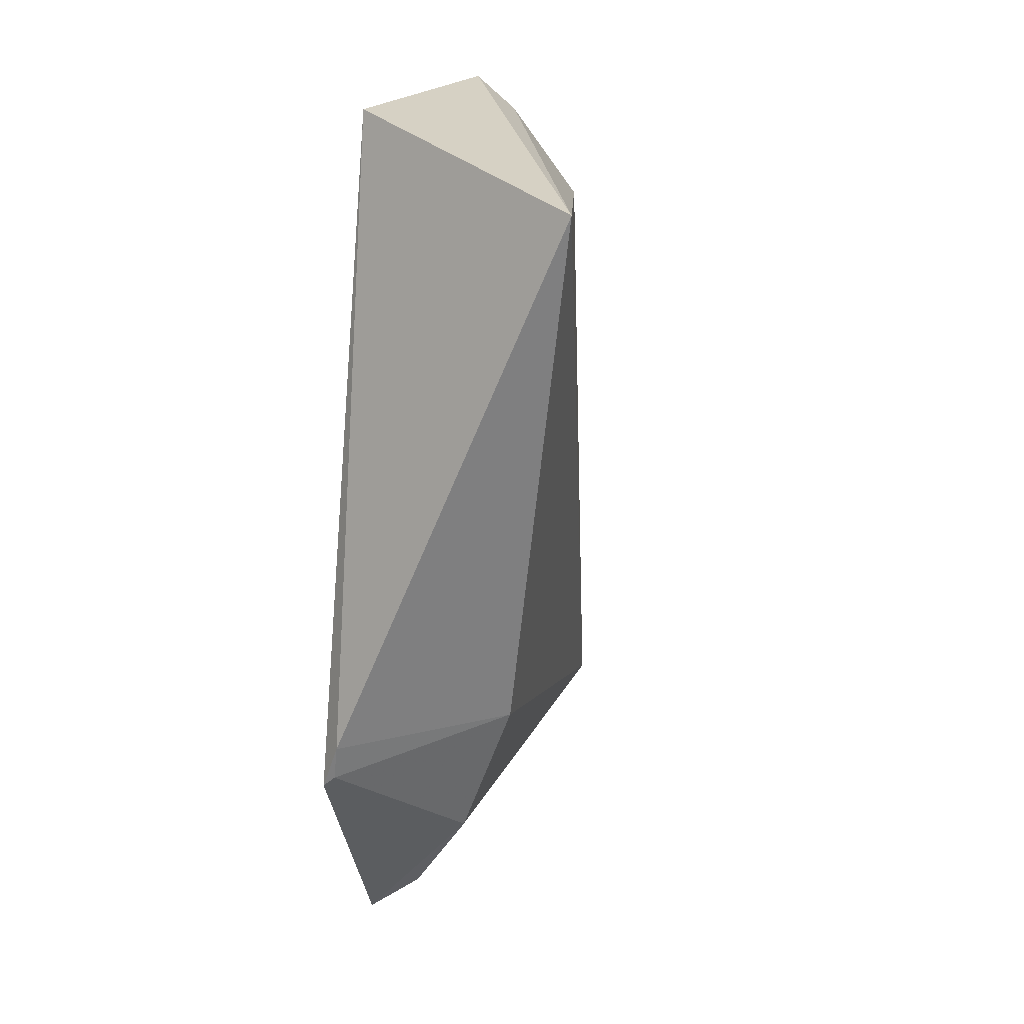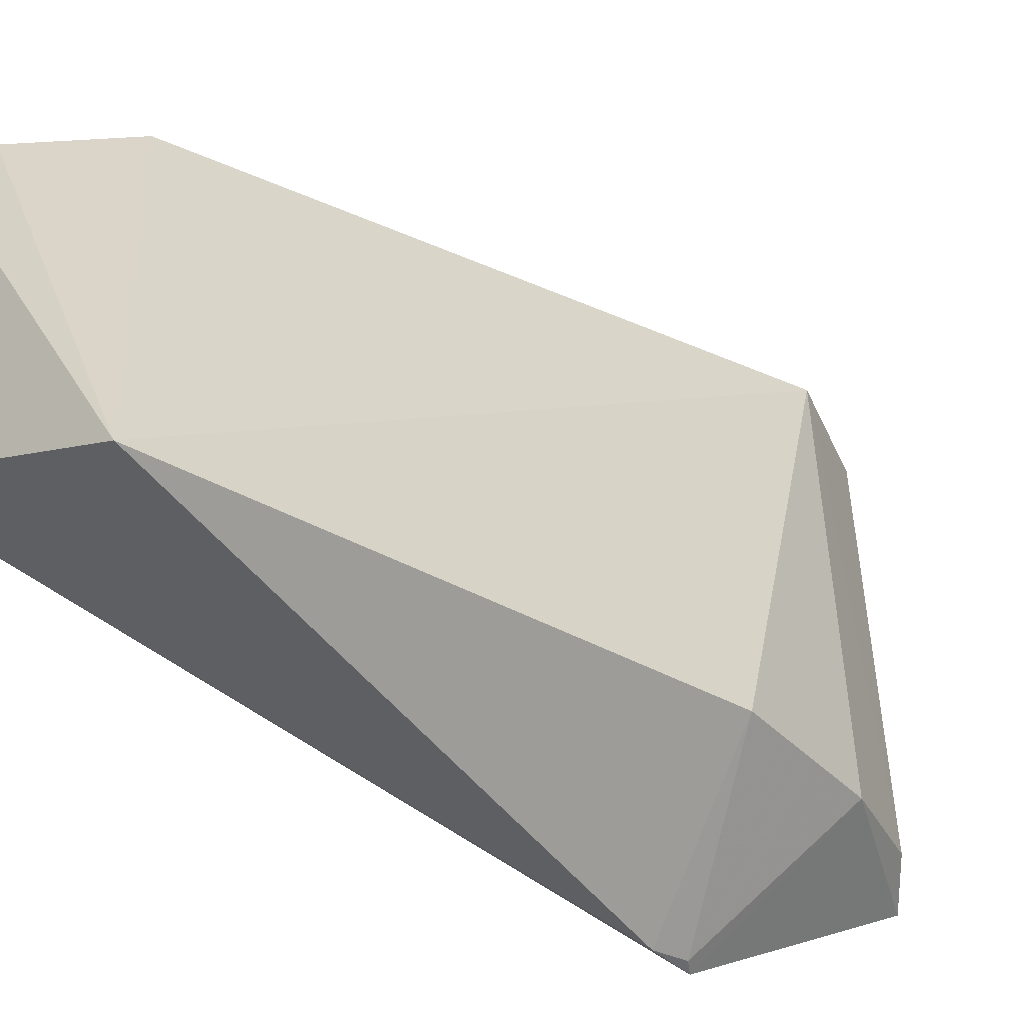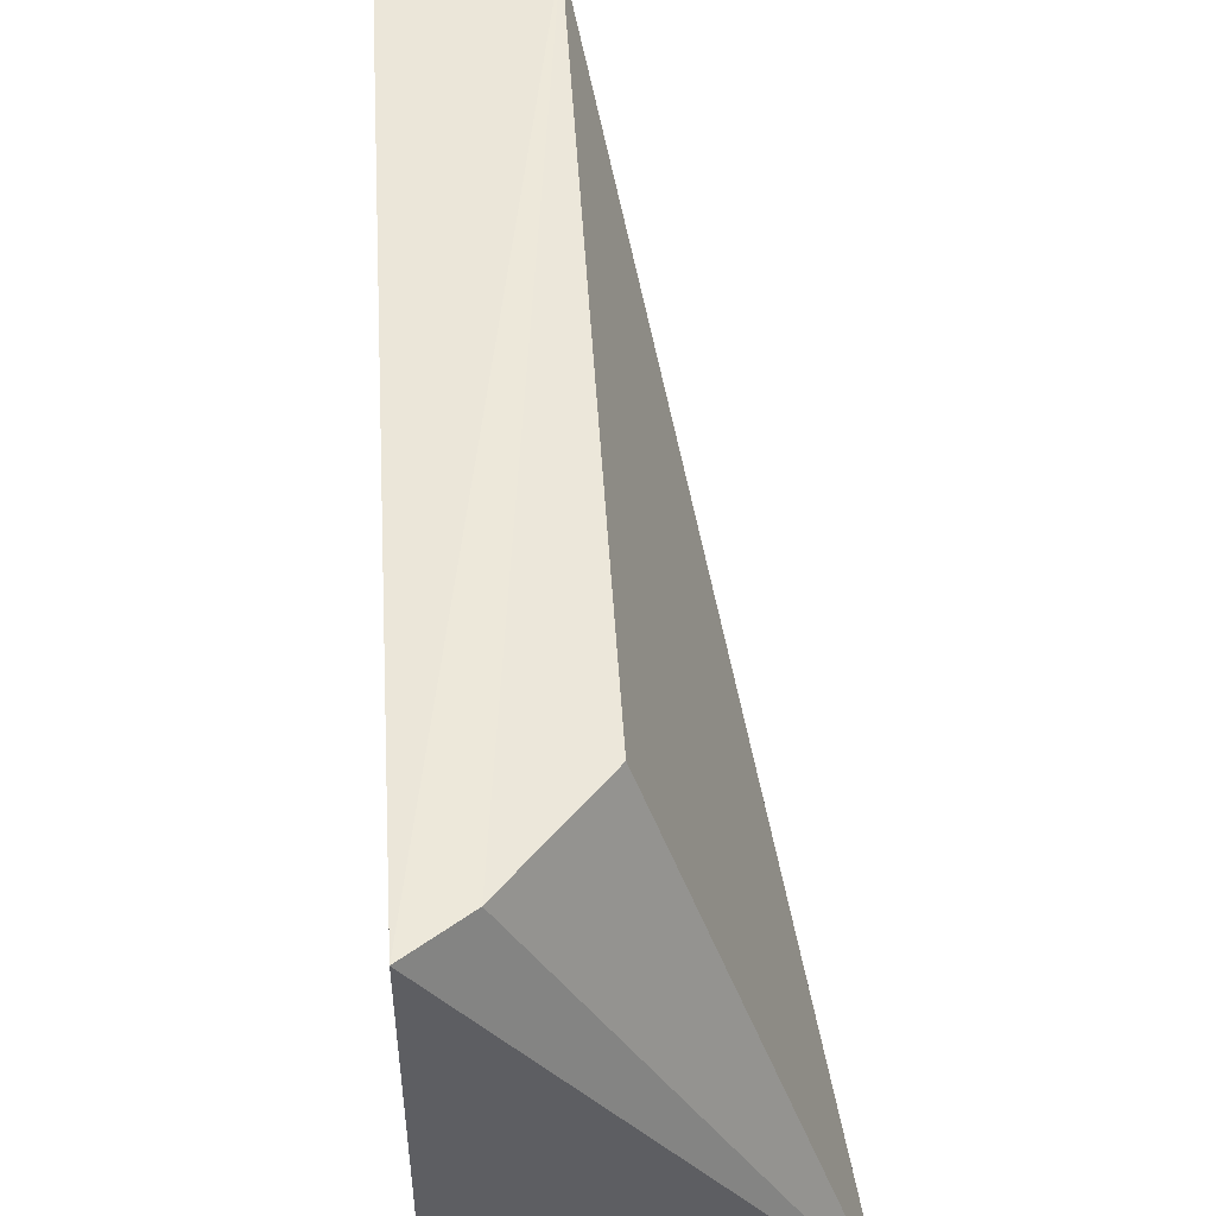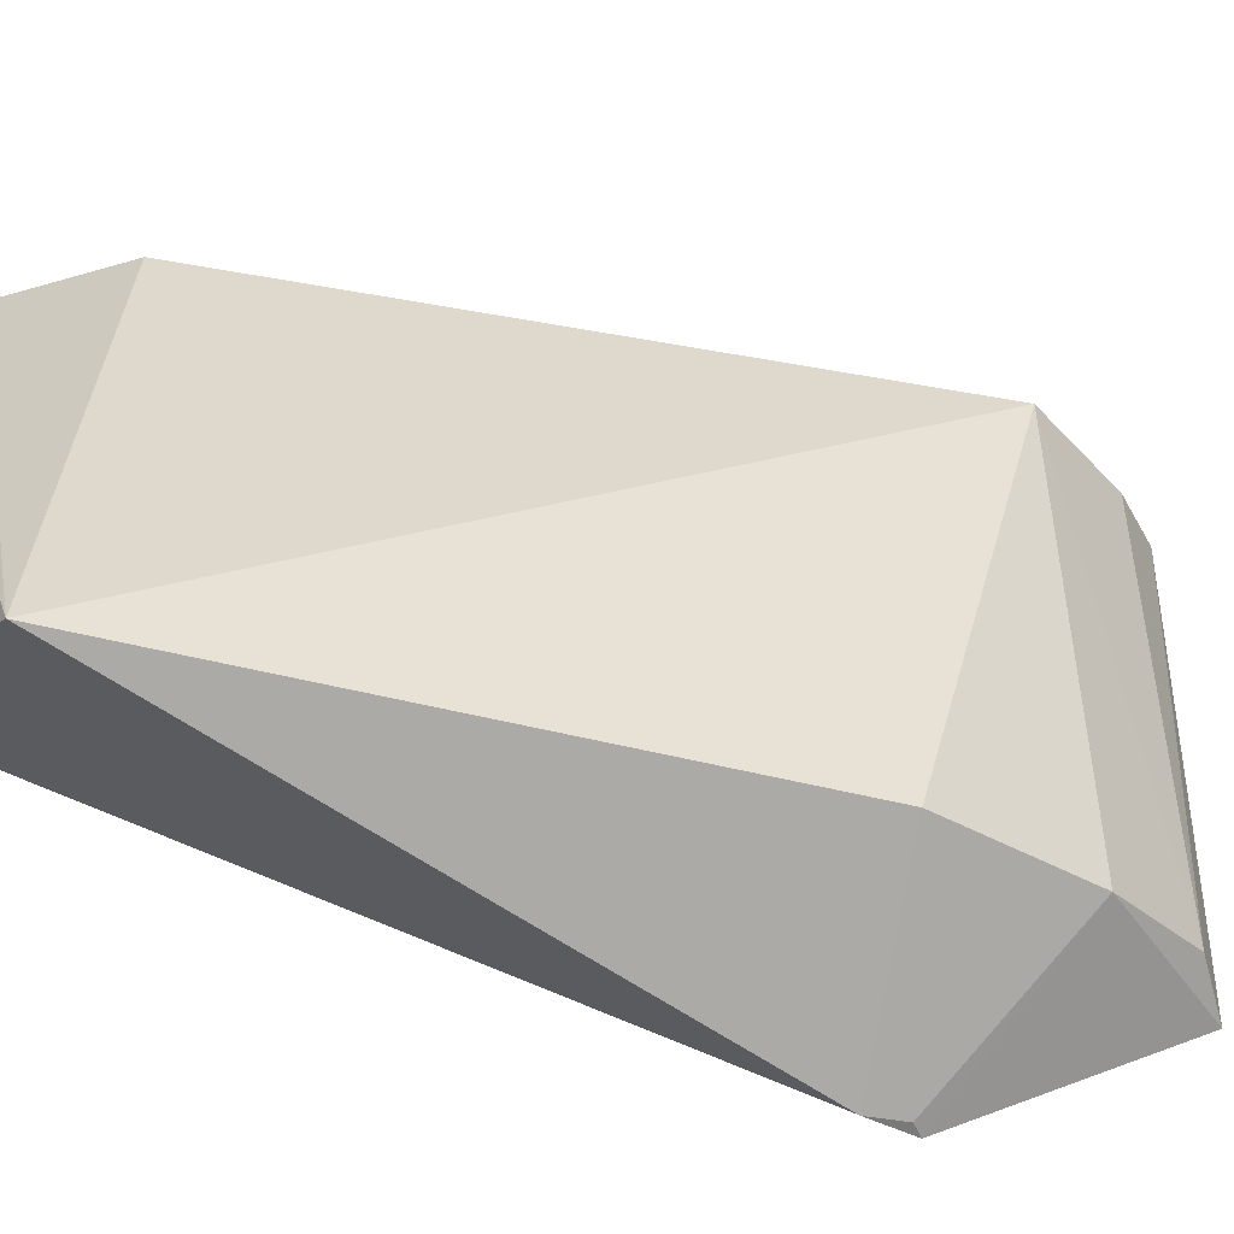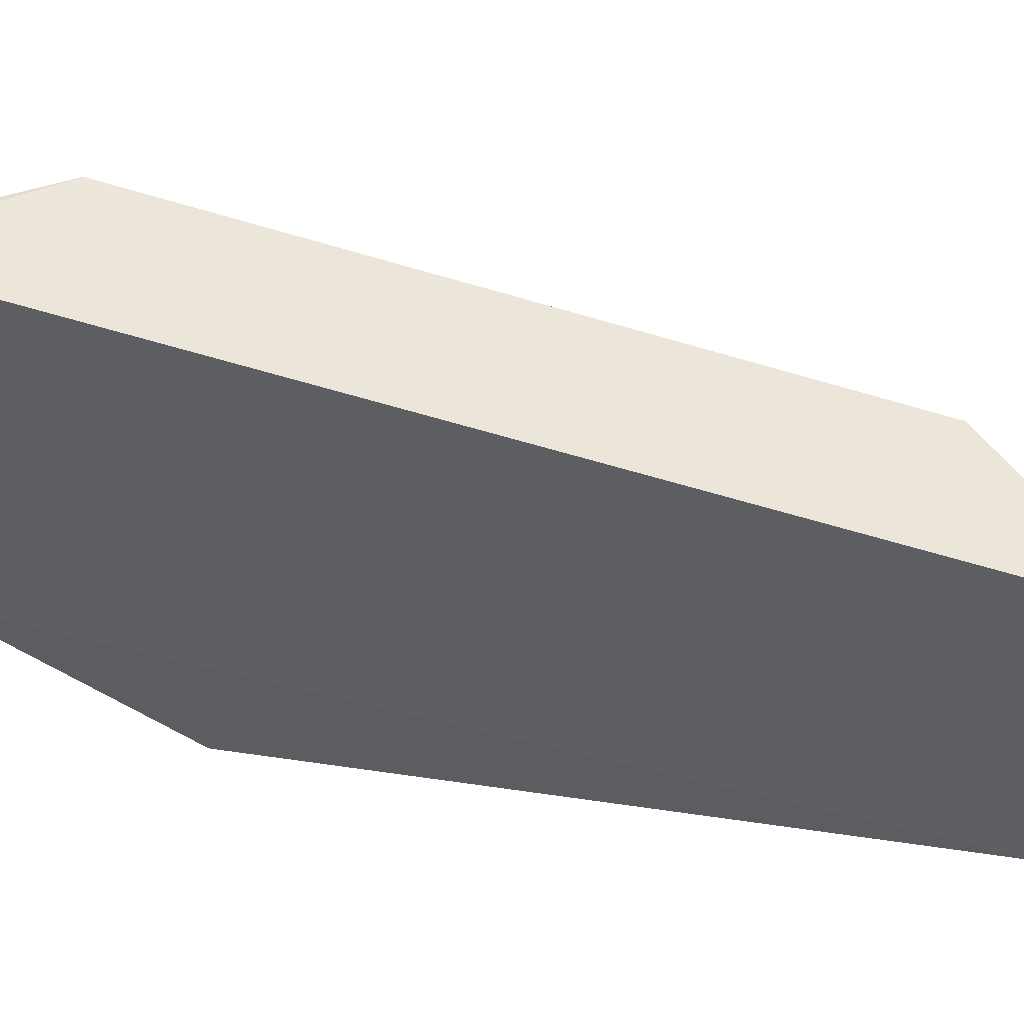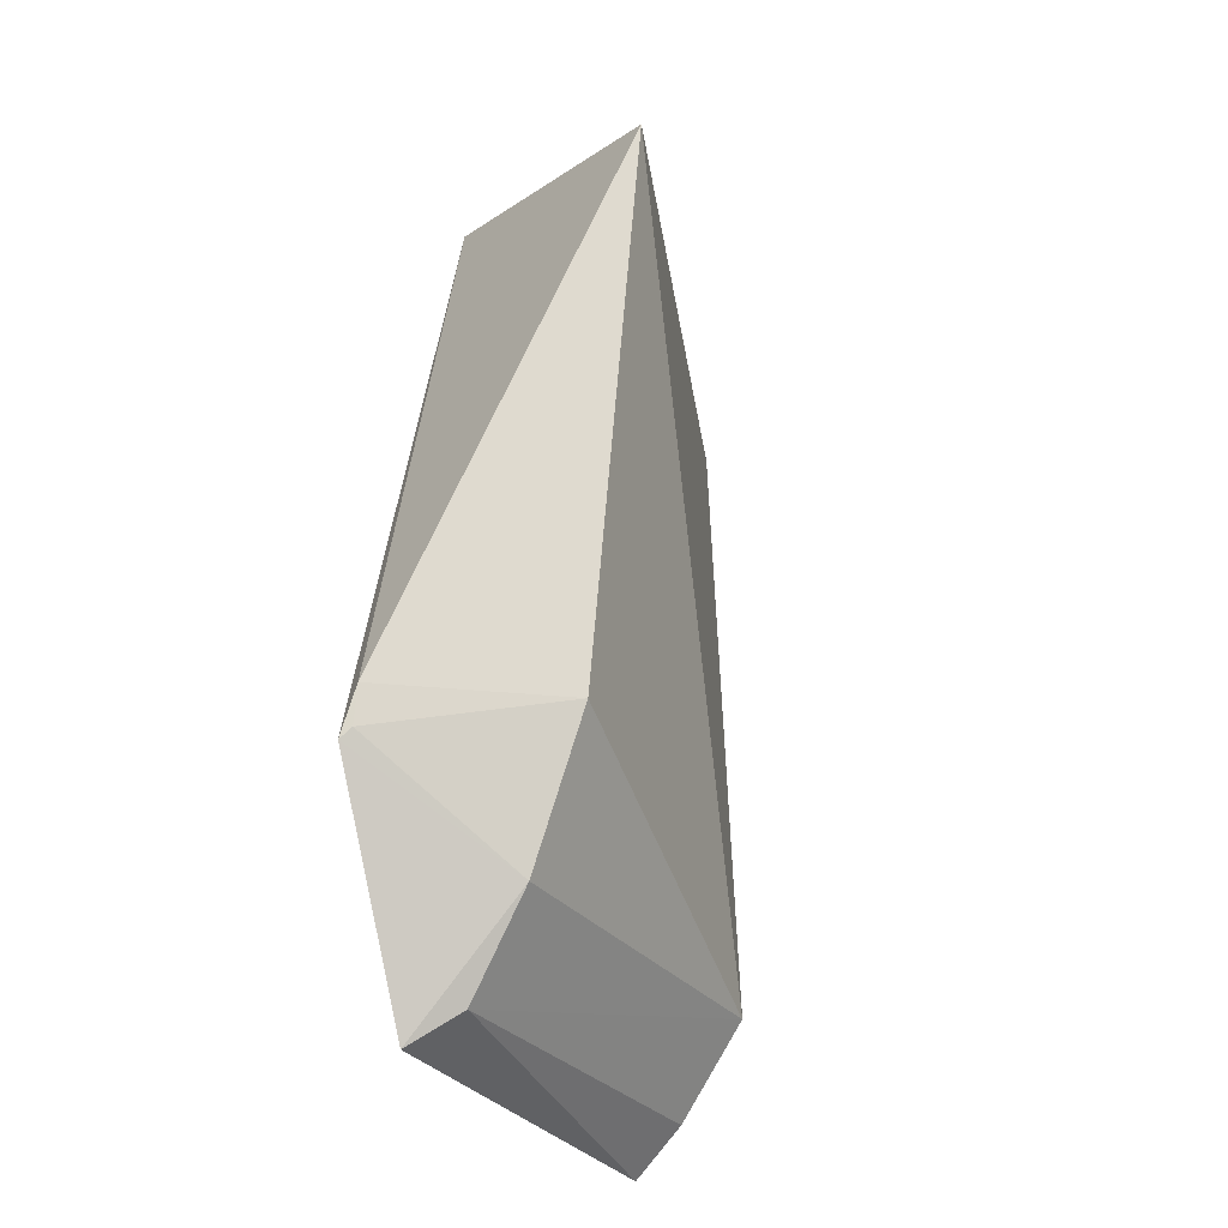
<metadata>
{"format":"obj","ext":"obj","renderer":"f3d","projection":"perspective","resolution":1024,"background":"white","views":[{"elev":20.0,"azim":21.1,"up":"+Z"},{"elev":-39.0,"azim":57.2,"up":"+Y"},{"elev":48.3,"azim":-4.1,"up":"+Y"},{"elev":-39.8,"azim":72.9,"up":"+Y"},{"elev":52.8,"azim":-73.1,"up":"+Y"},{"elev":-30.1,"azim":28.2,"up":"+Z"}]}
</metadata>
<code>
v 0.05118 0.02976 0.03283
v 0.05973 0.01579 0.03085
v 0.05522 0.0306 0.009601
v 0.05161 0.03062 0.005248
v 0.05214 0.01367 0.01205
v 0.05504 0.02945 0.02889
v 0.0513 0.01977 0.03293
v 0.05717 0.01749 0.01375
v 0.05262 0.02966 0.03175
v 0.0527 0.01359 0.01351
v 0.05185 0.01759 0.005242
v 0.05251 0.01375 0.01237
v 0.05335 0.01826 0.006249
v 0.05535 0.01778 0.009134
v 0.05318 0.03053 0.006674
f 1 3 4
f 6 2 3
f 7 2 1
f 7 1 4
f 8 3 2
f 9 1 2
f 9 2 6
f 9 6 3
f 9 3 1
f 10 7 5
f 10 2 7
f 10 8 2
f 11 7 4
f 11 5 7
f 12 10 5
f 12 8 10
f 13 11 4
f 14 12 5
f 14 5 11
f 14 11 13
f 14 8 12
f 14 13 3
f 14 3 8
f 15 13 4
f 15 4 3
f 15 3 13

</code>
